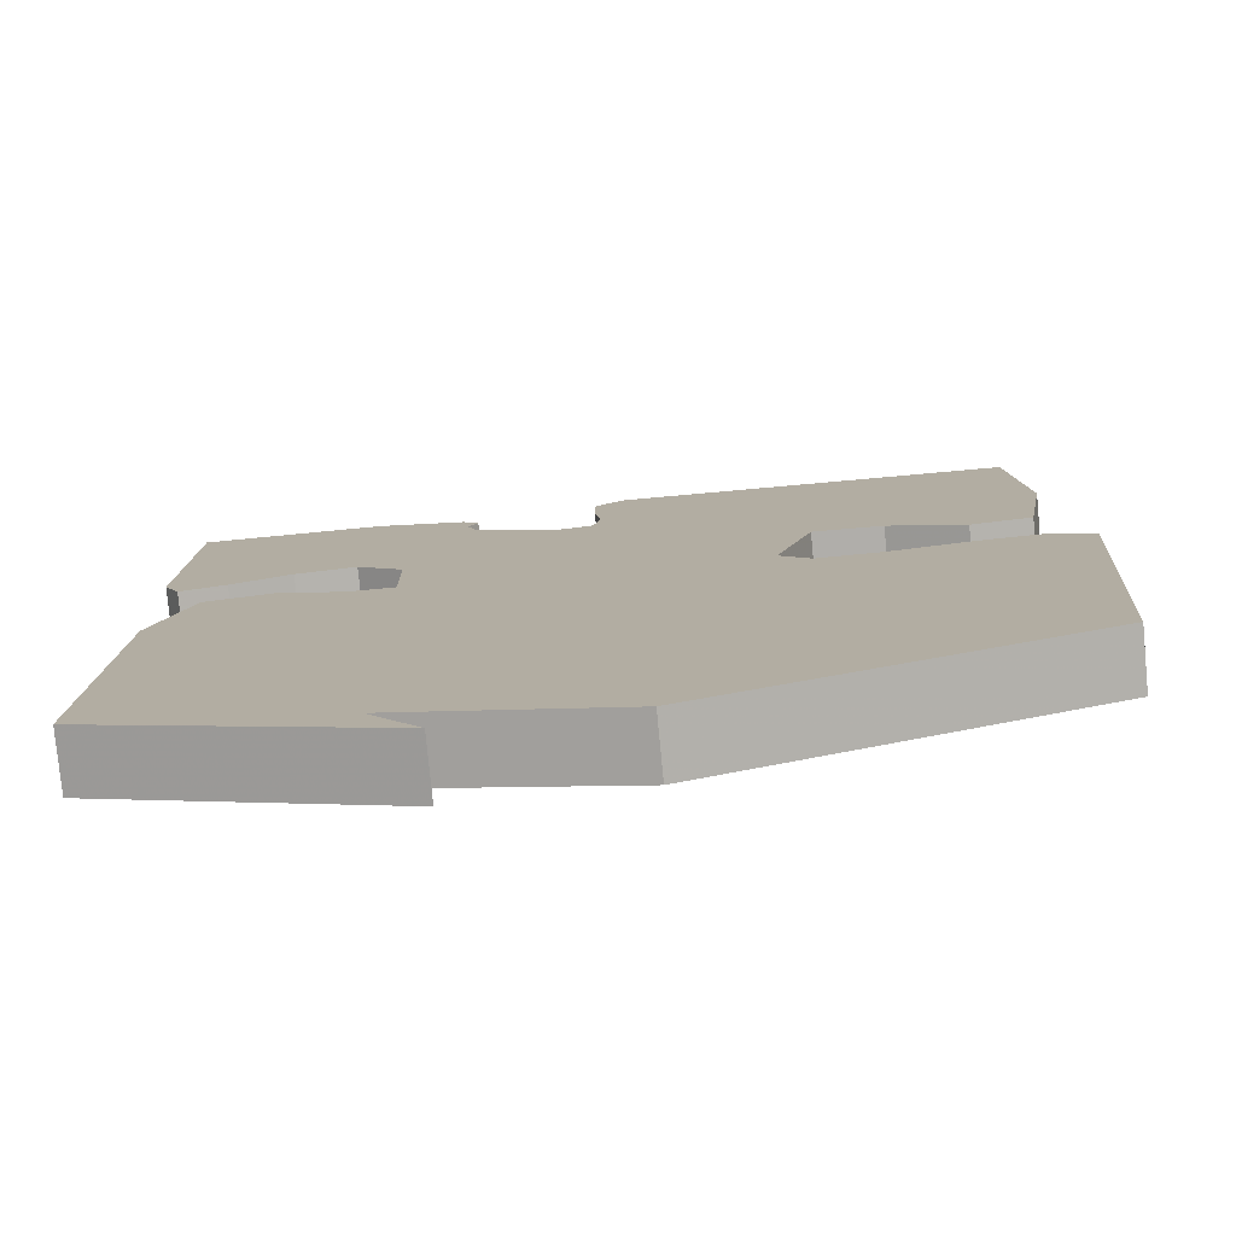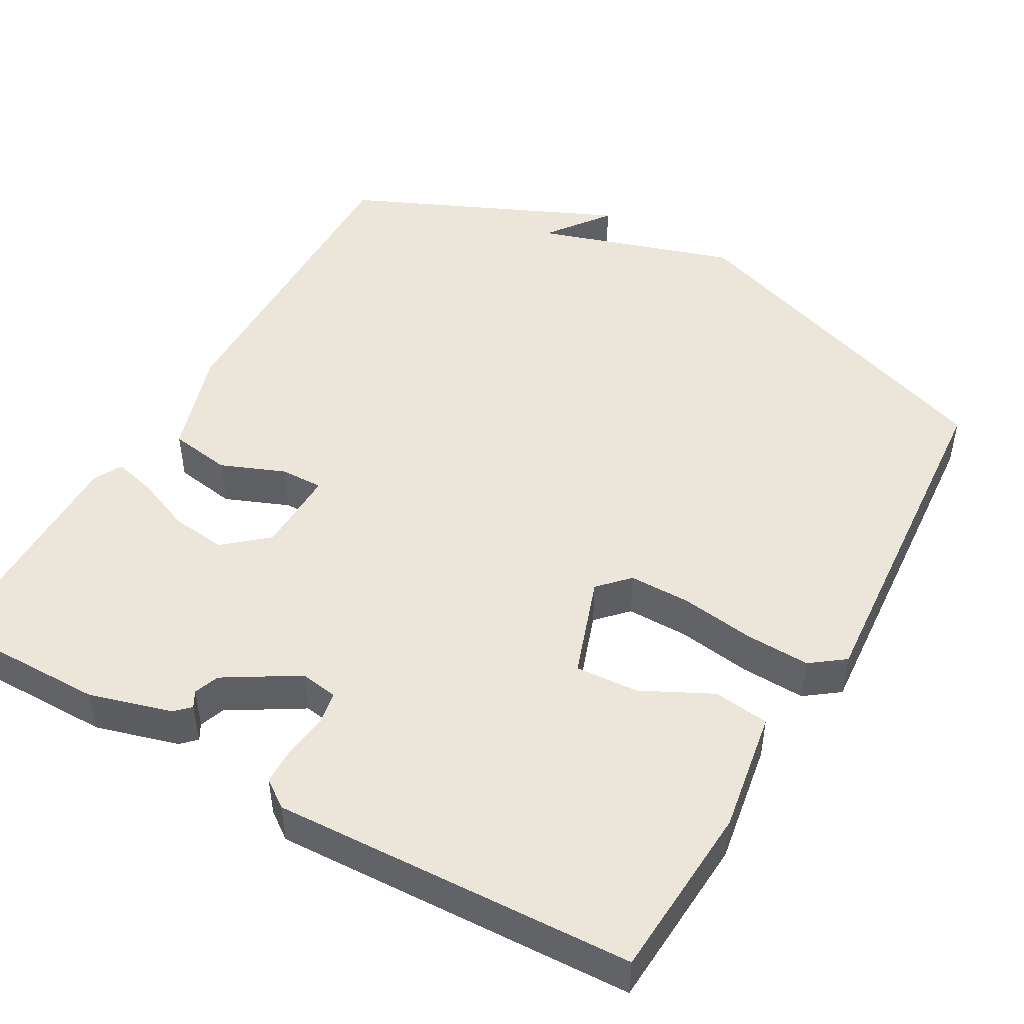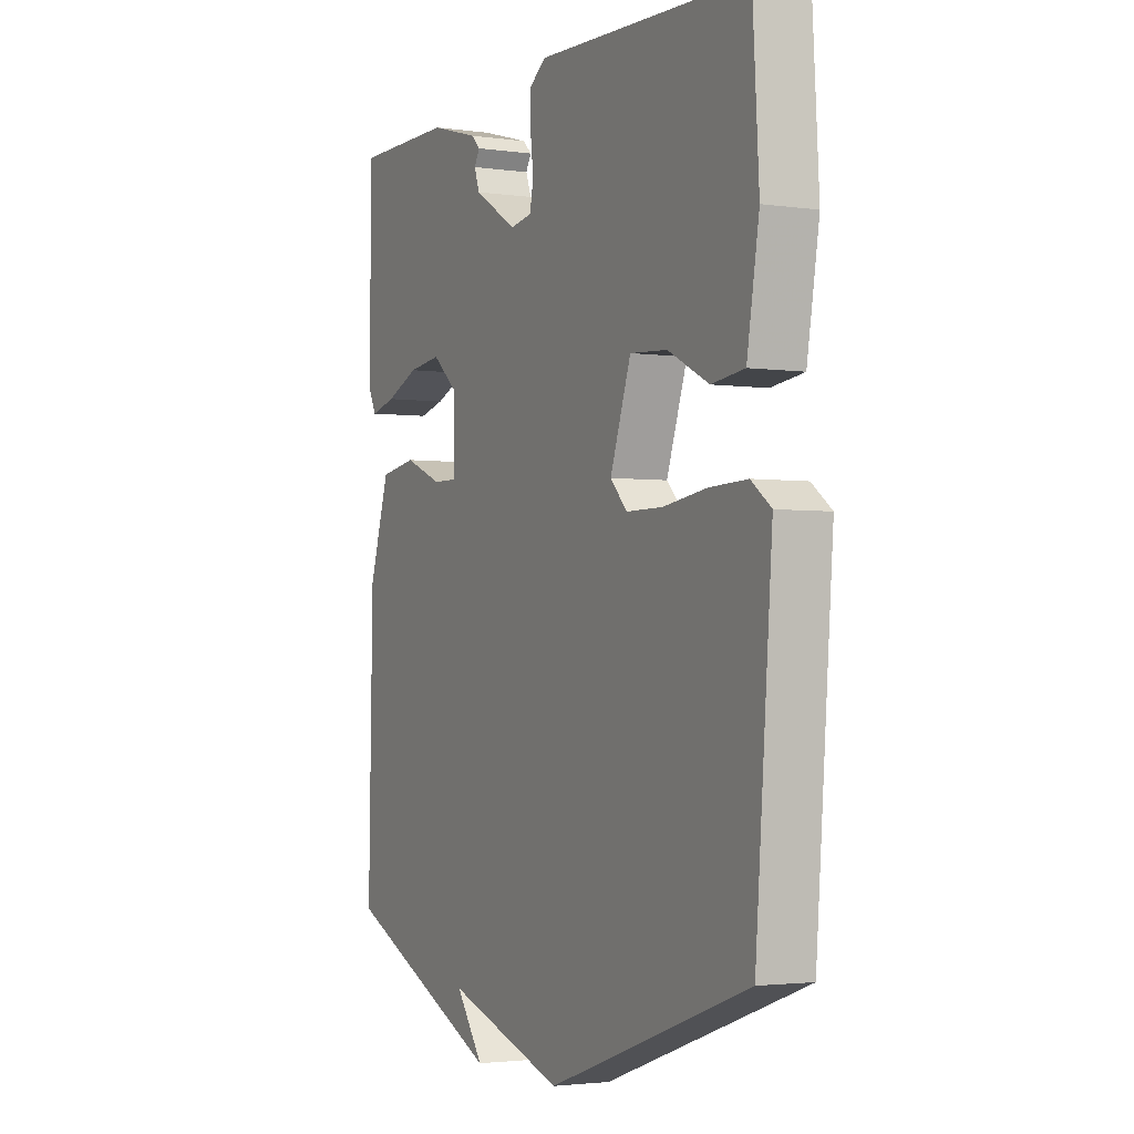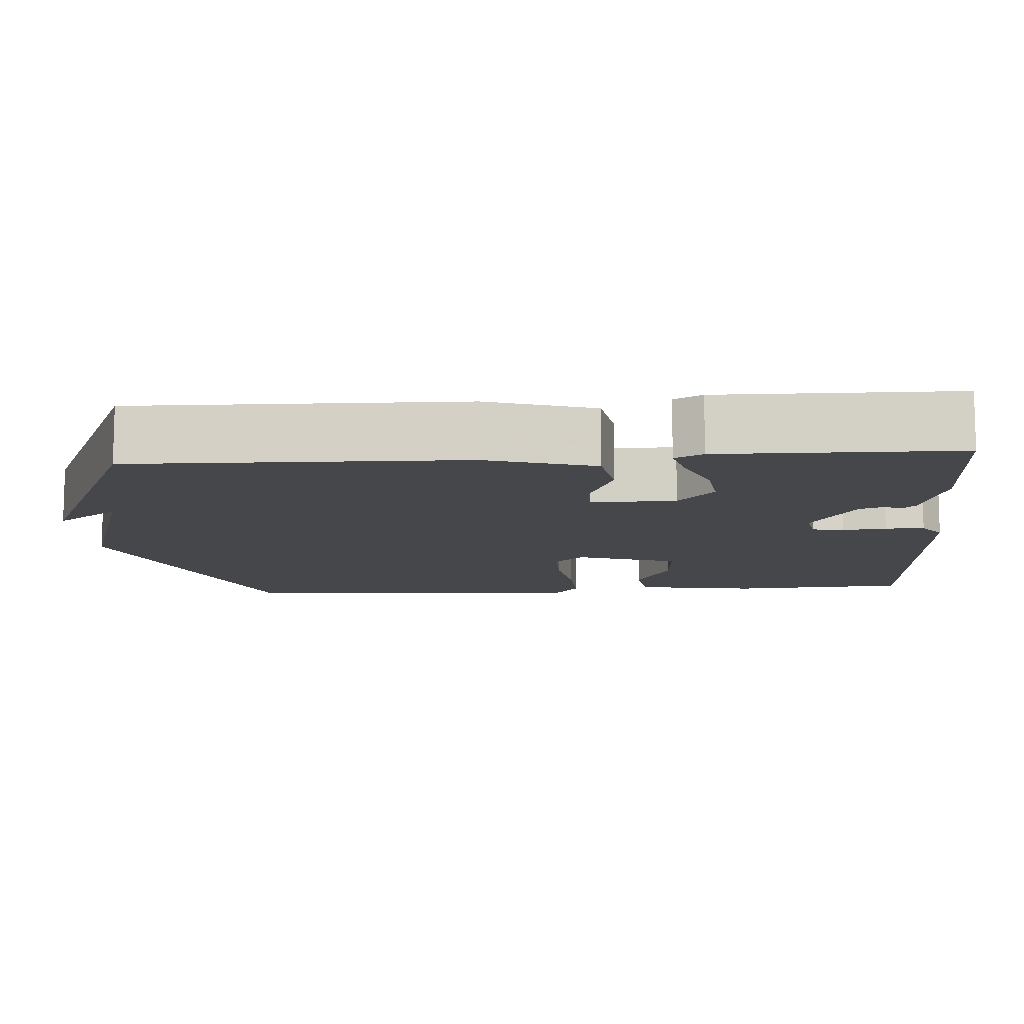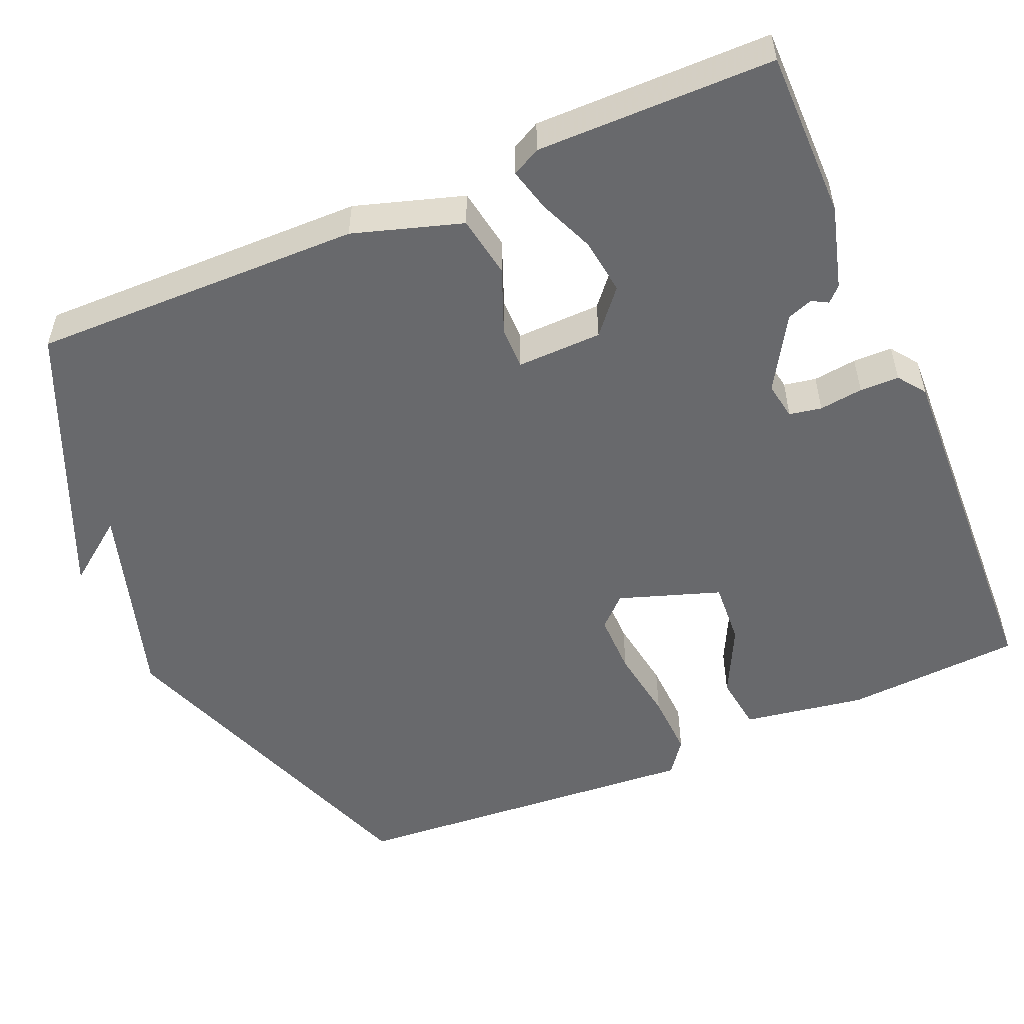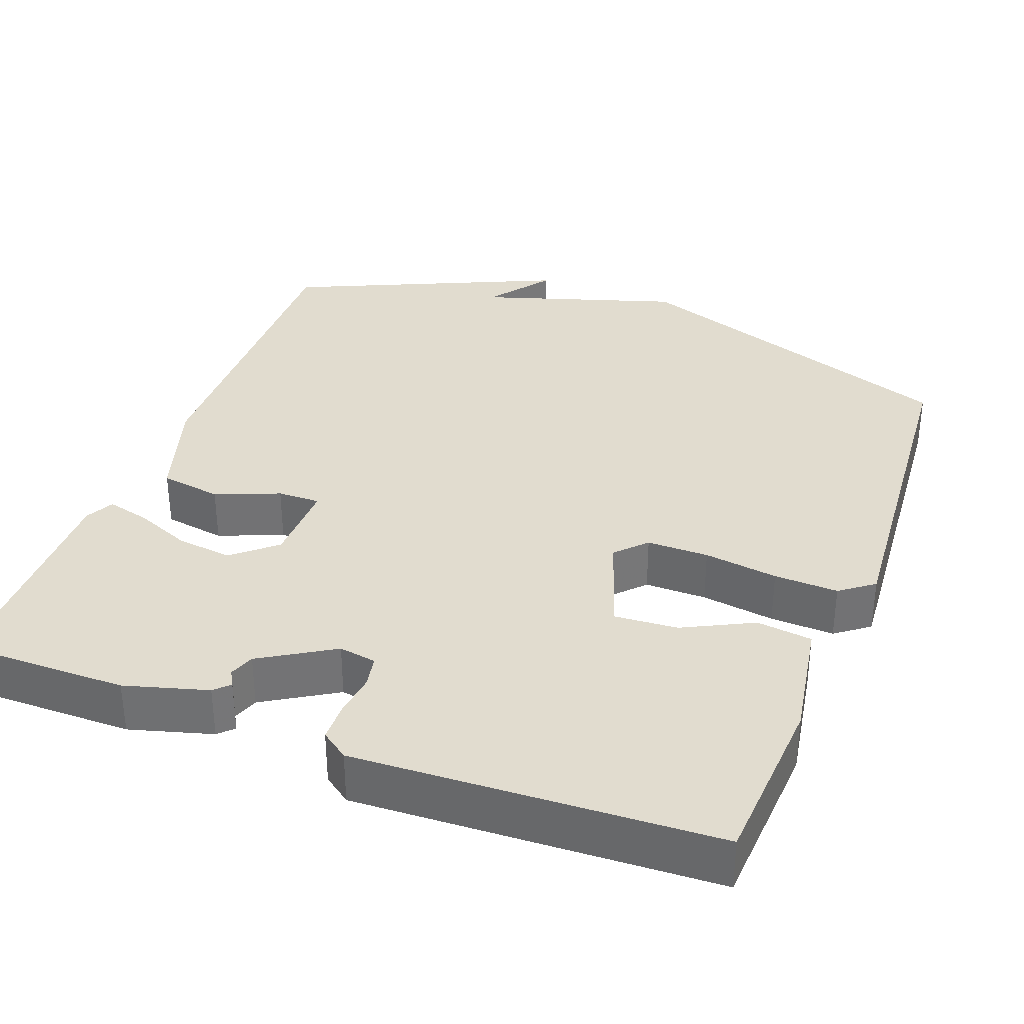
<metadata>
{"format":"obj","ext":"obj","renderer":"f3d","projection":"perspective","resolution":1024,"background":"white","views":[{"elev":-78.9,"azim":5.5,"up":"+Z"},{"elev":47.9,"azim":29.7,"up":"+Y"},{"elev":-2.6,"azim":63.5,"up":"+Z"},{"elev":-10.8,"azim":-85.8,"up":"+Y"},{"elev":-52.7,"azim":-66.4,"up":"+Y"},{"elev":34.5,"azim":20.7,"up":"+Y"}]}
</metadata>
<code>
v -0.5 0.07 0.5
v -0.281 0.07 0.499
v -0.173 0.07 0.468
v -0.154 0.07 0.449
v -0.166 0.07 0.428
v -0.154 0.07 0.395
v -0.059 0.07 0.337
v -0.01 0.07 0.345
v -0.002 0.07 0.387
v -0.009 0.07 0.444
v -0.008 0.07 0.495
v 0.028 0.07 0.521
v 0.5 0.07 0.5
v 0.514 0.07 0.27
v 0.487 0.07 0.11
v 0.414 0.07 0.101
v 0.323 0.07 0.147
v 0.24 0.07 0.153
v 0.194 0.07 0.021
v 0.231 0.07 -0.018
v 0.312 0.07 -0.018
v 0.409 0.07 -0.004
v 0.493 0.07 -0.001
v 0.537 0.07 -0.034
v 0.5 0.07 -0.5
v 0.053 0.07 -0.658
v -0.208 0.07 -0.575
v -0.147 0.07 -0.658
v -0.5 0.07 -0.5
v -0.491 0.07 -0.07
v -0.446 0.07 0.071
v -0.365 0.07 0.084
v -0.281 0.07 0.05
v -0.225 0.07 0.049
v -0.227 0.07 0.16
v -0.283 0.07 0.208
v -0.356 0.07 0.199
v -0.429 0.07 0.169
v -0.485 0.07 0.155
v -0.504 0.07 0.192
v -0.5 0 0.5
v -0.281 0 0.499
v -0.173 0 0.468
v -0.154 0 0.449
v -0.166 0 0.428
v -0.154 0 0.395
v -0.059 0 0.337
v -0.01 0 0.345
v -0.002 0 0.387
v -0.009 0 0.444
v -0.008 0 0.495
v 0.028 0 0.521
v 0.5 0 0.5
v 0.514 0 0.27
v 0.487 0 0.11
v 0.414 0 0.101
v 0.323 0 0.147
v 0.24 0 0.153
v 0.194 0 0.021
v 0.231 0 -0.018
v 0.312 0 -0.018
v 0.409 0 -0.004
v 0.493 0 -0.001
v 0.537 0 -0.034
v 0.5 0 -0.5
v 0.053 0 -0.658
v -0.208 0 -0.575
v -0.147 0 -0.658
v -0.5 0 -0.5
v -0.491 0 -0.07
v -0.446 0 0.071
v -0.365 0 0.084
v -0.281 0 0.05
v -0.225 0 0.049
v -0.227 0 0.16
v -0.283 0 0.208
v -0.356 0 0.199
v -0.429 0 0.169
v -0.485 0 0.155
v -0.504 0 0.192
f 3 4 5
f 2 3 5
f 1 2 5
f 40 1 5
f 39 40 5
f 38 39 5
f 37 38 5
f 36 37 5 6
f 35 36 6 7
f 34 35 7 8
f 31 32 33
f 30 31 33
f 29 30 33
f 29 33 34
f 27 28 29
f 27 29 34 8
f 25 26 27
f 24 25 27
f 23 24 27
f 22 23 27
f 21 22 27
f 20 21 27
f 19 20 27
f 18 19 27 8
f 15 16 17
f 14 15 17
f 13 14 17
f 12 13 17
f 11 12 17
f 10 11 17
f 9 10 17
f 8 9 17 18
f 45 44 43
f 45 43 42
f 45 42 41
f 45 41 80
f 45 80 79
f 45 79 78
f 45 78 77
f 46 45 77 76
f 47 46 76 75
f 48 47 75 74
f 73 72 71
f 73 71 70
f 73 70 69
f 74 73 69
f 69 68 67
f 48 74 69 67
f 67 66 65
f 67 65 64
f 67 64 63
f 67 63 62
f 67 62 61
f 67 61 60
f 67 60 59
f 48 67 59 58
f 57 56 55
f 57 55 54
f 57 54 53
f 57 53 52
f 57 52 51
f 57 51 50
f 57 50 49
f 58 57 49 48
f 1 41 42 2
f 2 42 43 3
f 3 43 44 4
f 4 44 45 5
f 5 45 46 6
f 6 46 47 7
f 7 47 48 8
f 8 48 49 9
f 9 49 50 10
f 10 50 51 11
f 11 51 52 12
f 12 52 53 13
f 13 53 54 14
f 14 54 55 15
f 15 55 56 16
f 16 56 57 17
f 17 57 58 18
f 18 58 59 19
f 19 59 60 20
f 20 60 61 21
f 21 61 62 22
f 22 62 63 23
f 23 63 64 24
f 24 64 65 25
f 25 65 66 26
f 26 66 67 27
f 27 67 68 28
f 28 68 69 29
f 29 69 70 30
f 30 70 71 31
f 31 71 72 32
f 32 72 73 33
f 33 73 74 34
f 34 74 75 35
f 35 75 76 36
f 36 76 77 37
f 37 77 78 38
f 38 78 79 39
f 39 79 80 40
f 40 80 41 1

</code>
